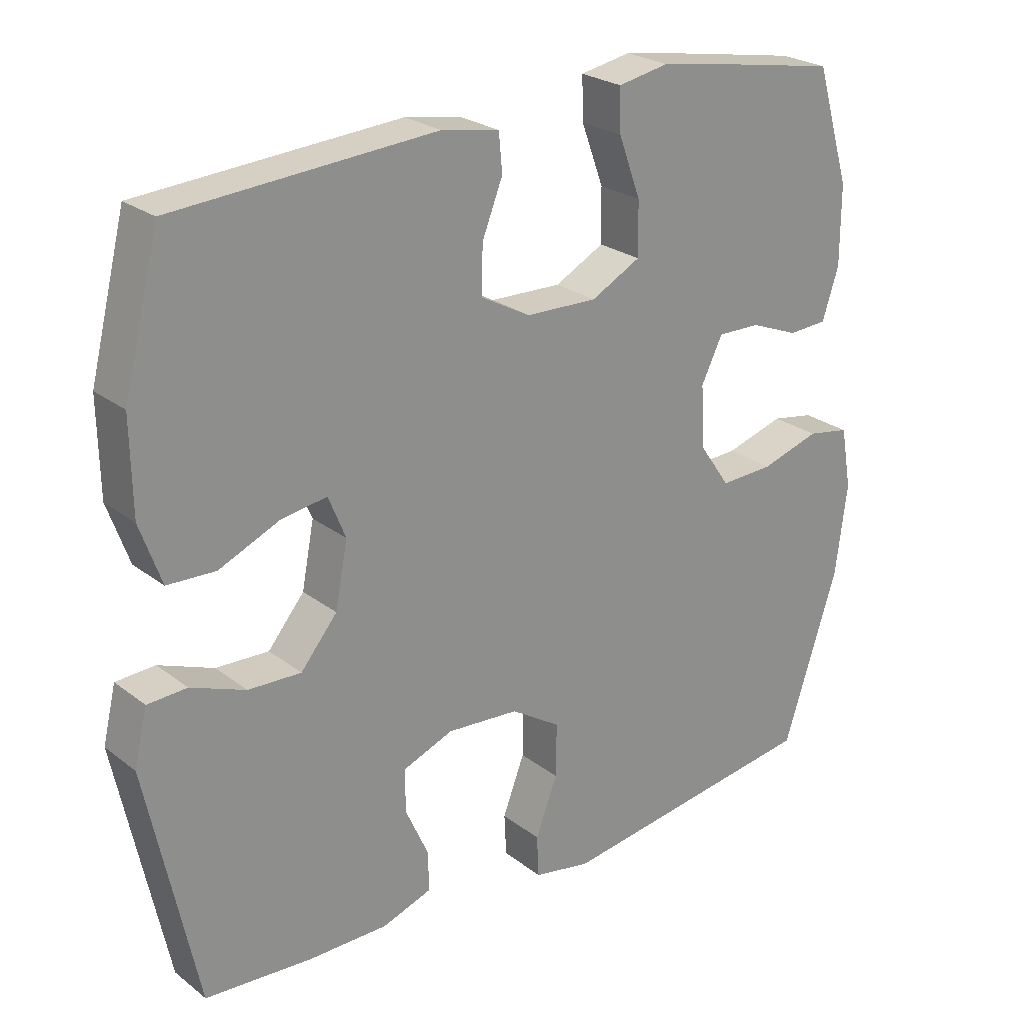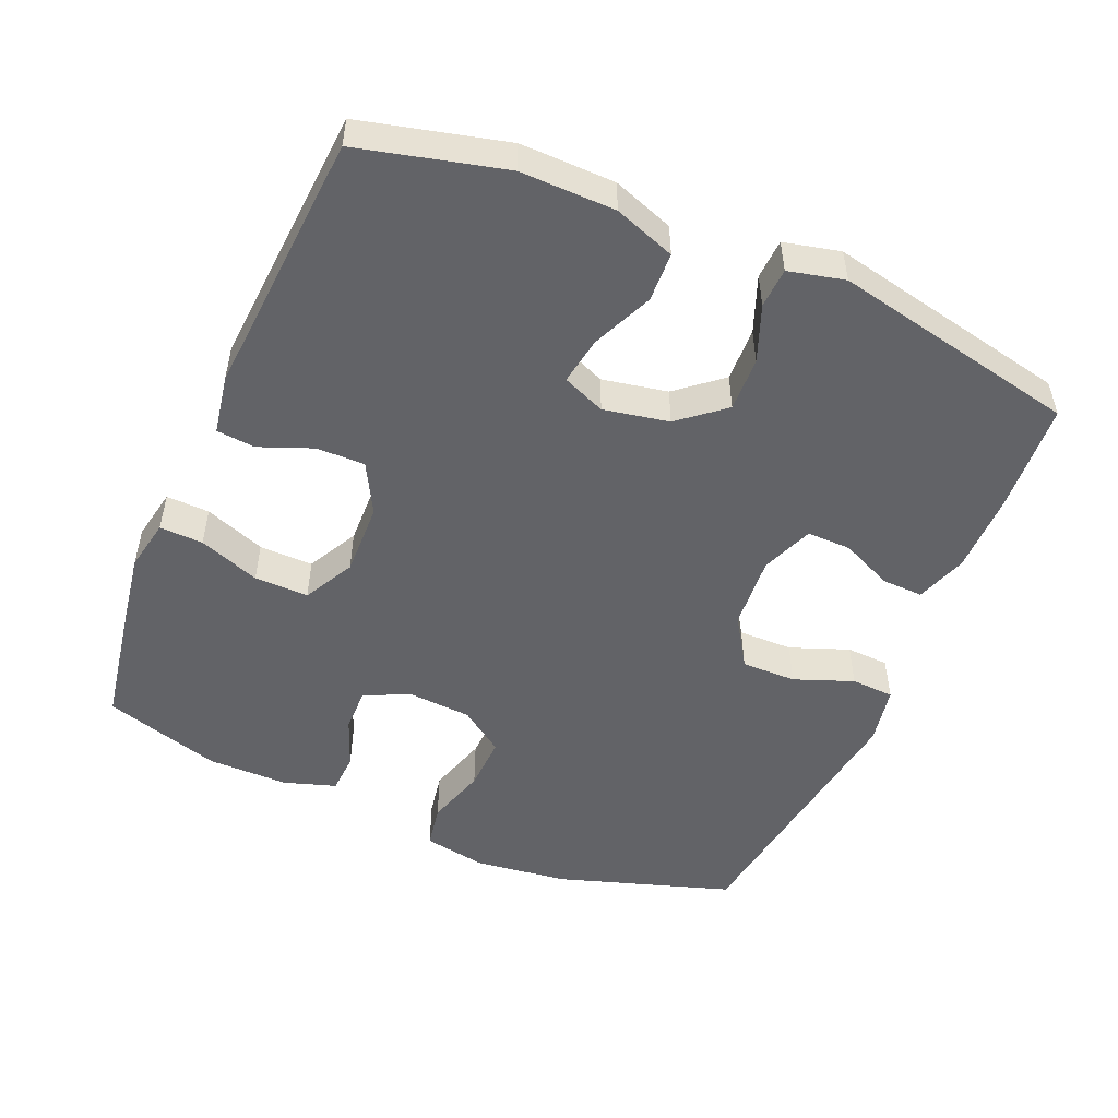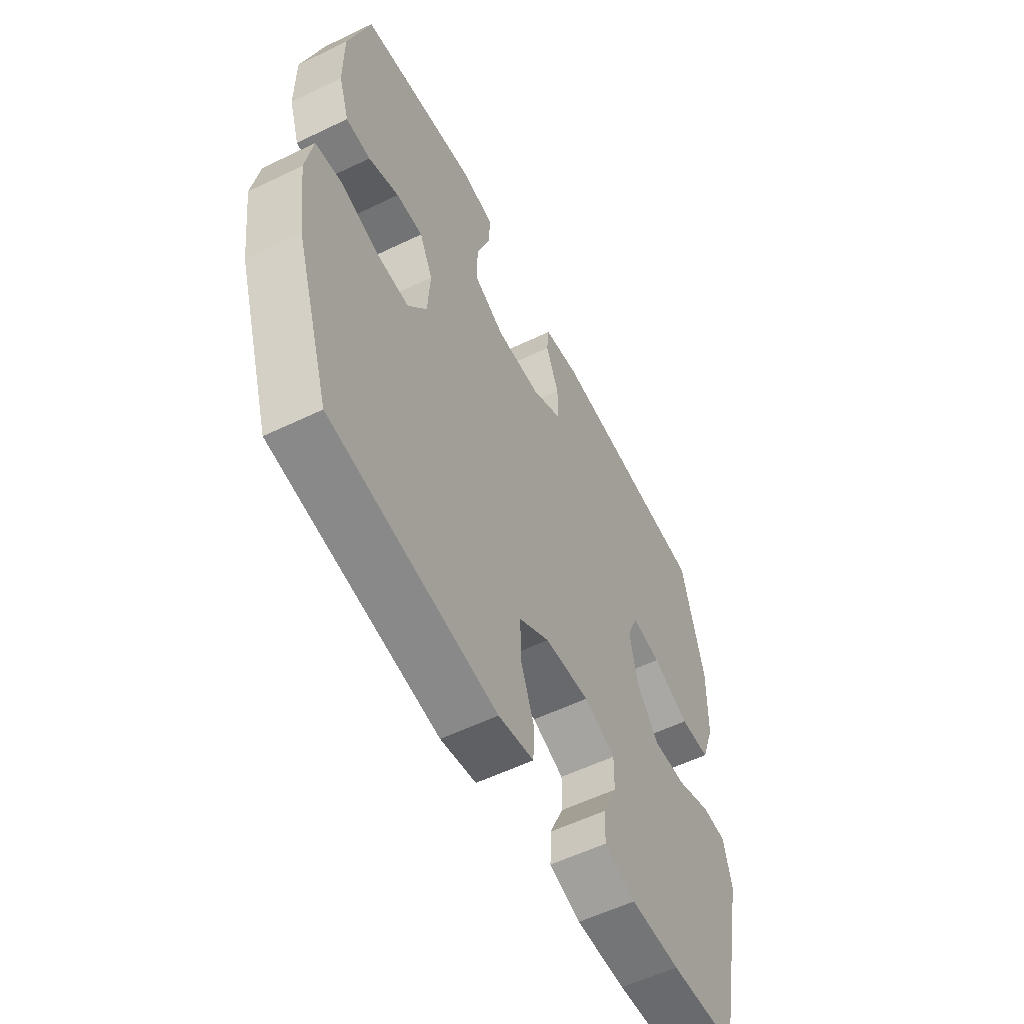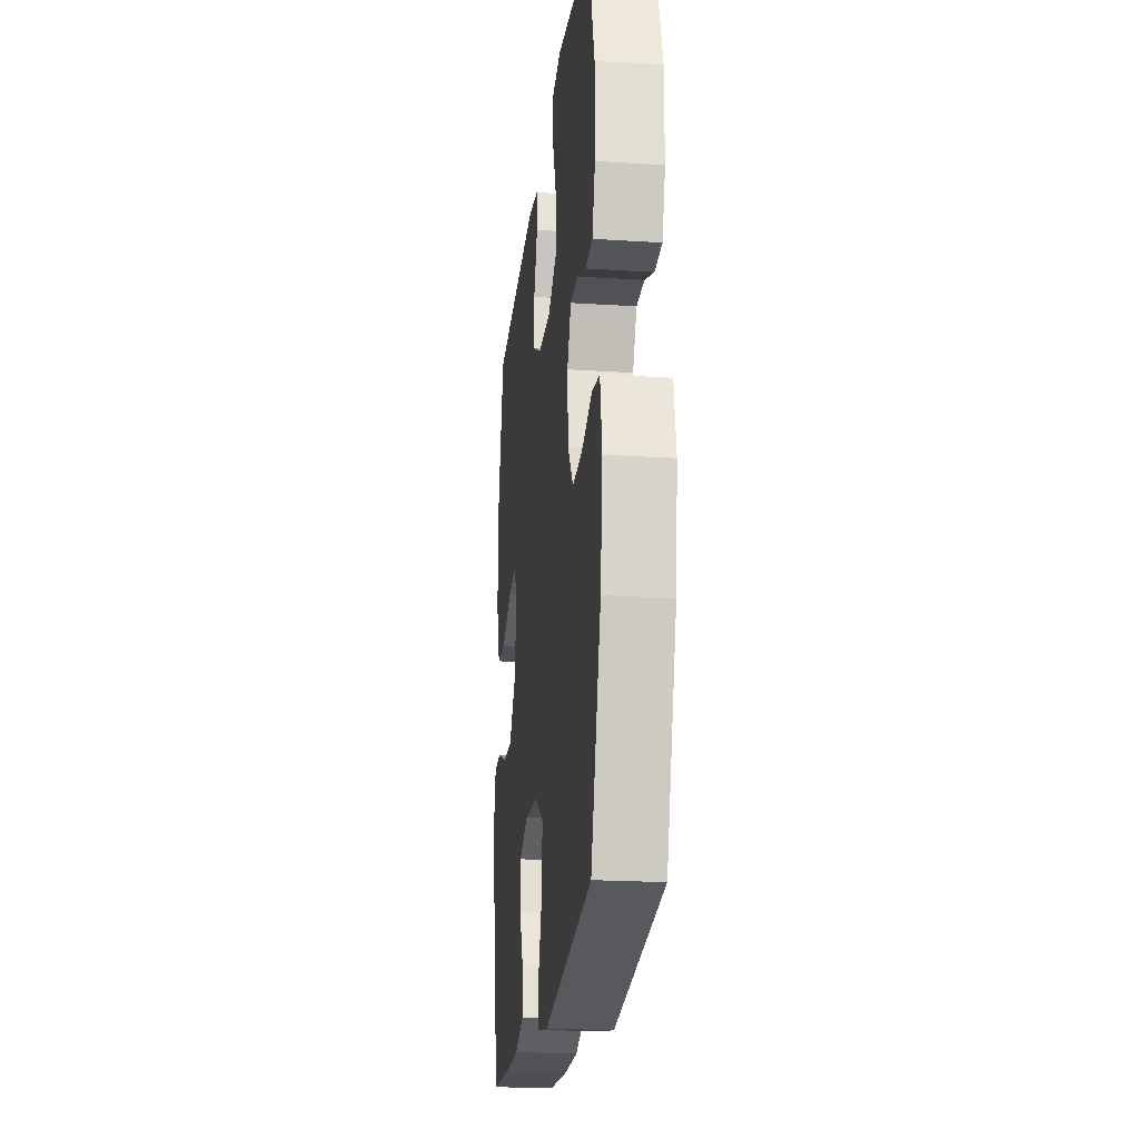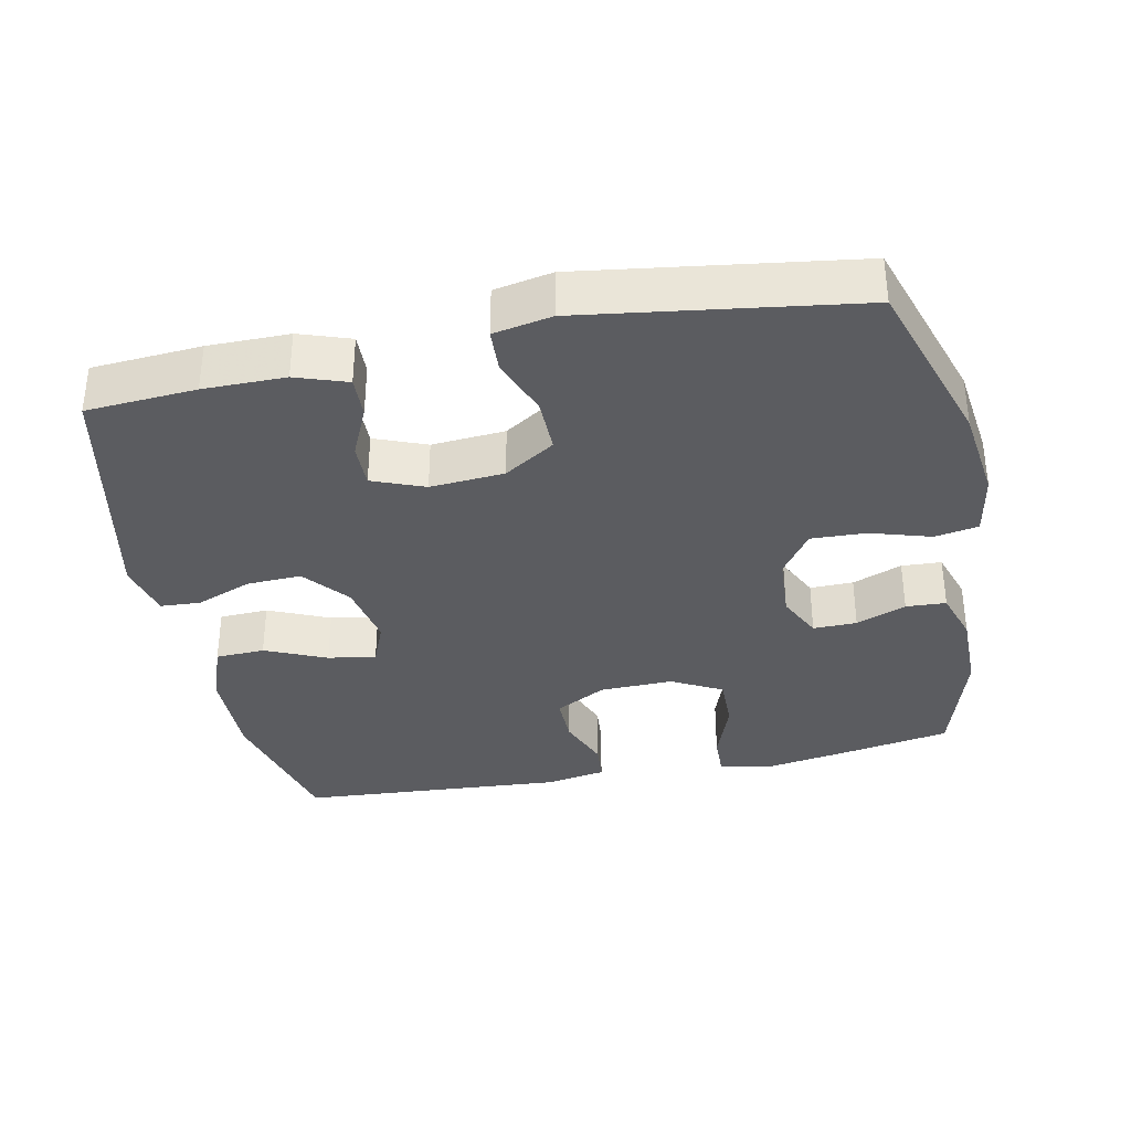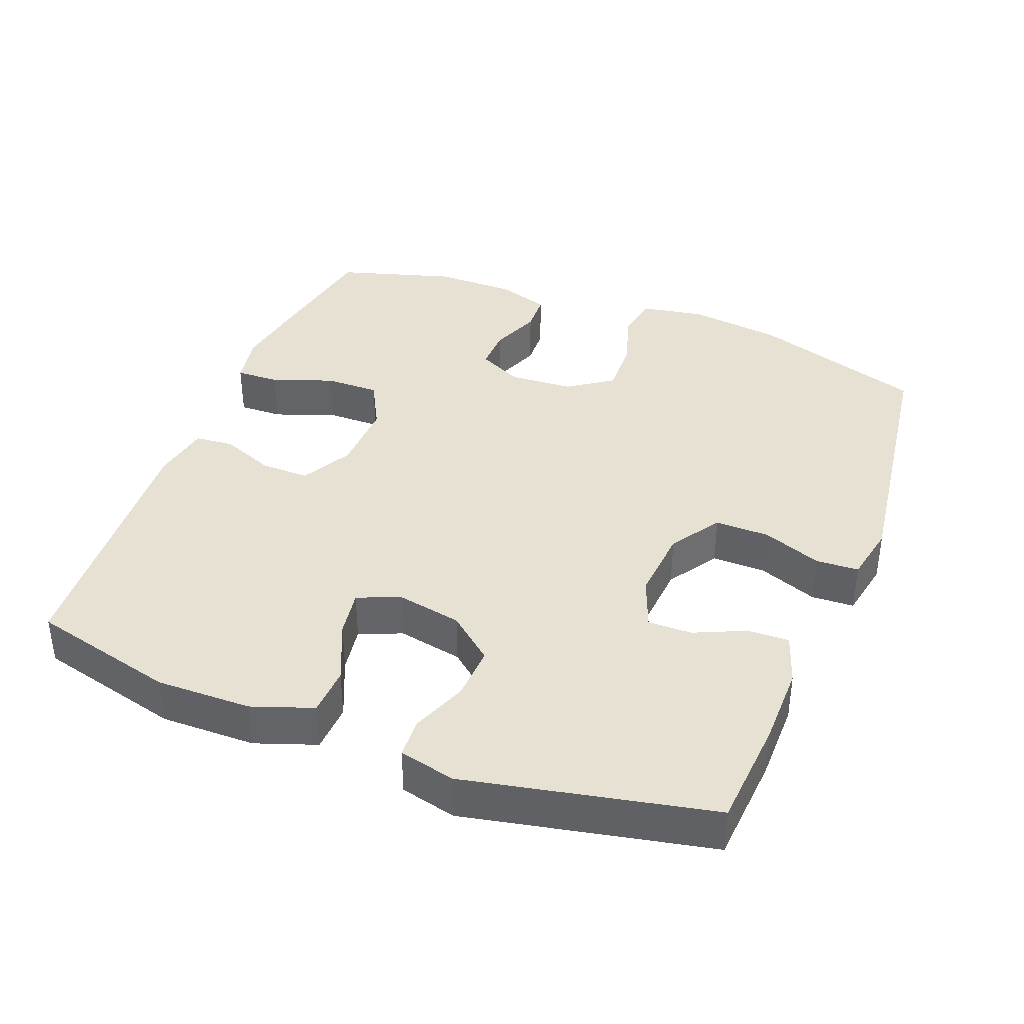
<metadata>
{"format":"obj","ext":"obj","renderer":"f3d","projection":"perspective","resolution":1024,"background":"white","views":[{"elev":24.7,"azim":141.0,"up":"+Z"},{"elev":-51.0,"azim":66.8,"up":"+Y"},{"elev":-56.5,"azim":-63.2,"up":"+Z"},{"elev":-21.5,"azim":-96.4,"up":"+Z"},{"elev":-35.2,"azim":-168.4,"up":"+Y"},{"elev":38.6,"azim":111.4,"up":"+Y"}]}
</metadata>
<code>
v 0.5 0.07 0.5
v 0.552 0.07 0.293
v 0.55 0.07 0.158
v 0.519 0.07 0.071
v 0.449 0.07 0.068
v 0.362 0.07 0.106
v 0.294 0.07 0.117
v 0.269 0.07 0.056
v 0.287 0.07 -0.037
v 0.34 0.07 -0.101
v 0.417 0.07 -0.098
v 0.497 0.07 -0.067
v 0.554 0.07 -0.07
v 0.573 0.07 -0.15
v 0.5 0.07 -0.5
v 0.344 0.07 -0.511
v 0.228 0.07 -0.511
v 0.155 0.07 -0.486
v 0.157 0.07 -0.427
v 0.19 0.07 -0.354
v 0.191 0.07 -0.291
v 0.117 0.07 -0.262
v 0.012 0.07 -0.27
v -0.06 0.07 -0.316
v -0.059 0.07 -0.394
v -0.027 0.07 -0.478
v -0.03 0.07 -0.539
v -0.113 0.07 -0.555
v -0.5 0.07 -0.5
v -0.58 0.07 -0.253
v -0.597 0.07 -0.12
v -0.581 0.07 -0.03
v -0.519 0.07 -0.019
v -0.433 0.07 -0.045
v -0.355 0.07 -0.048
v -0.311 0.07 0.015
v -0.305 0.07 0.107
v -0.336 0.07 0.17
v -0.398 0.07 0.169
v -0.469 0.07 0.141
v -0.526 0.07 0.144
v -0.55 0.07 0.218
v -0.55 0.07 0.333
v -0.5 0.07 0.5
v -0.341 0.07 0.528
v -0.225 0.07 0.547
v -0.151 0.07 0.533
v -0.153 0.07 0.471
v -0.185 0.07 0.384
v -0.186 0.07 0.307
v -0.114 0.07 0.269
v -0.01 0.07 0.272
v 0.062 0.07 0.311
v 0.061 0.07 0.38
v 0.031 0.07 0.456
v 0.036 0.07 0.511
v 0.12 0.07 0.526
v 0.5 0 0.5
v 0.552 0 0.293
v 0.55 0 0.158
v 0.519 0 0.071
v 0.449 0 0.068
v 0.362 0 0.106
v 0.294 0 0.117
v 0.269 0 0.056
v 0.287 0 -0.037
v 0.34 0 -0.101
v 0.417 0 -0.098
v 0.497 0 -0.067
v 0.554 0 -0.07
v 0.573 0 -0.15
v 0.5 0 -0.5
v 0.344 0 -0.511
v 0.228 0 -0.511
v 0.155 0 -0.486
v 0.157 0 -0.427
v 0.19 0 -0.354
v 0.191 0 -0.291
v 0.117 0 -0.262
v 0.012 0 -0.27
v -0.06 0 -0.316
v -0.059 0 -0.394
v -0.027 0 -0.478
v -0.03 0 -0.539
v -0.113 0 -0.555
v -0.5 0 -0.5
v -0.58 0 -0.253
v -0.597 0 -0.12
v -0.581 0 -0.03
v -0.519 0 -0.019
v -0.433 0 -0.045
v -0.355 0 -0.048
v -0.311 0 0.015
v -0.305 0 0.107
v -0.336 0 0.17
v -0.398 0 0.169
v -0.469 0 0.141
v -0.526 0 0.144
v -0.55 0 0.218
v -0.55 0 0.333
v -0.5 0 0.5
v -0.341 0 0.528
v -0.225 0 0.547
v -0.151 0 0.533
v -0.153 0 0.471
v -0.185 0 0.384
v -0.186 0 0.307
v -0.114 0 0.269
v -0.01 0 0.272
v 0.062 0 0.311
v 0.061 0 0.38
v 0.031 0 0.456
v 0.036 0 0.511
v 0.12 0 0.526
f 54 55 56 57
f 53 54 57 1
f 52 53 1 2
f 46 47 48 49
f 46 49 50
f 45 46 50
f 44 45 50
f 43 44 50
f 42 43 50 51
f 39 40 41 42
f 38 39 42 51
f 31 32 33 34
f 31 34 35
f 30 31 35
f 29 30 35
f 28 29 35 36
f 25 26 27 28
f 24 25 28 36
f 17 18 19 20
f 17 20 21
f 16 17 21
f 15 16 21
f 14 15 21
f 11 12 13 14
f 10 11 14 21
f 9 10 21 22
f 3 4 5 6
f 52 2 3 6
f 52 6 7
f 37 38 51 52
f 37 52 7 8
f 23 24 36 37
f 22 23 37
f 8 9 22 37
f 114 113 112 111
f 58 114 111 110
f 59 58 110 109
f 106 105 104 103
f 107 106 103
f 107 103 102
f 107 102 101
f 107 101 100
f 108 107 100 99
f 99 98 97 96
f 108 99 96 95
f 91 90 89 88
f 92 91 88
f 92 88 87
f 92 87 86
f 93 92 86 85
f 85 84 83 82
f 93 85 82 81
f 77 76 75 74
f 78 77 74
f 78 74 73
f 78 73 72
f 78 72 71
f 71 70 69 68
f 78 71 68 67
f 79 78 67 66
f 63 62 61 60
f 63 60 59 109
f 64 63 109
f 109 108 95 94
f 65 64 109 94
f 94 93 81 80
f 94 80 79
f 94 79 66 65
f 1 58 59 2
f 2 59 60 3
f 3 60 61 4
f 4 61 62 5
f 5 62 63 6
f 6 63 64 7
f 7 64 65 8
f 8 65 66 9
f 9 66 67 10
f 10 67 68 11
f 11 68 69 12
f 12 69 70 13
f 13 70 71 14
f 14 71 72 15
f 15 72 73 16
f 16 73 74 17
f 17 74 75 18
f 18 75 76 19
f 19 76 77 20
f 20 77 78 21
f 21 78 79 22
f 22 79 80 23
f 23 80 81 24
f 24 81 82 25
f 25 82 83 26
f 26 83 84 27
f 27 84 85 28
f 28 85 86 29
f 29 86 87 30
f 30 87 88 31
f 31 88 89 32
f 32 89 90 33
f 33 90 91 34
f 34 91 92 35
f 35 92 93 36
f 36 93 94 37
f 37 94 95 38
f 38 95 96 39
f 39 96 97 40
f 40 97 98 41
f 41 98 99 42
f 42 99 100 43
f 43 100 101 44
f 44 101 102 45
f 45 102 103 46
f 46 103 104 47
f 47 104 105 48
f 48 105 106 49
f 49 106 107 50
f 50 107 108 51
f 51 108 109 52
f 52 109 110 53
f 53 110 111 54
f 54 111 112 55
f 55 112 113 56
f 56 113 114 57
f 57 114 58 1

</code>
